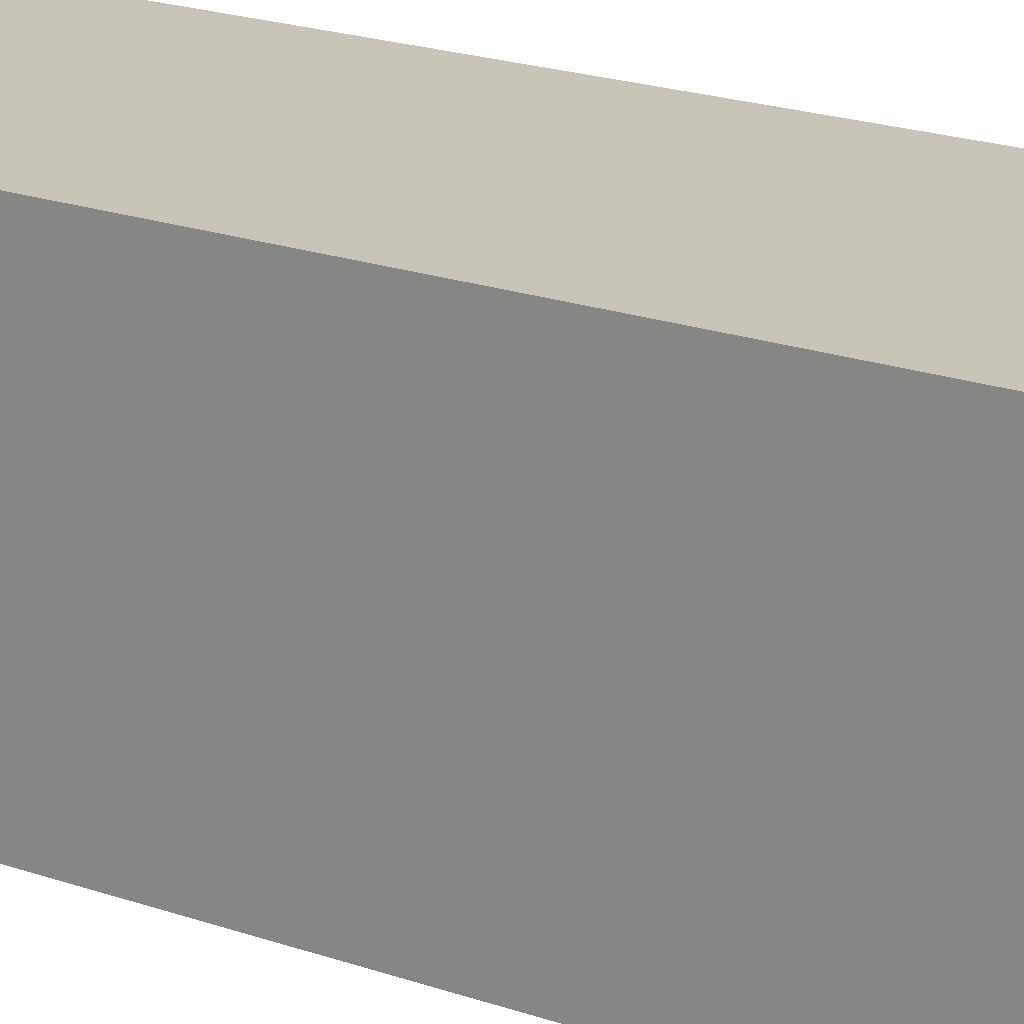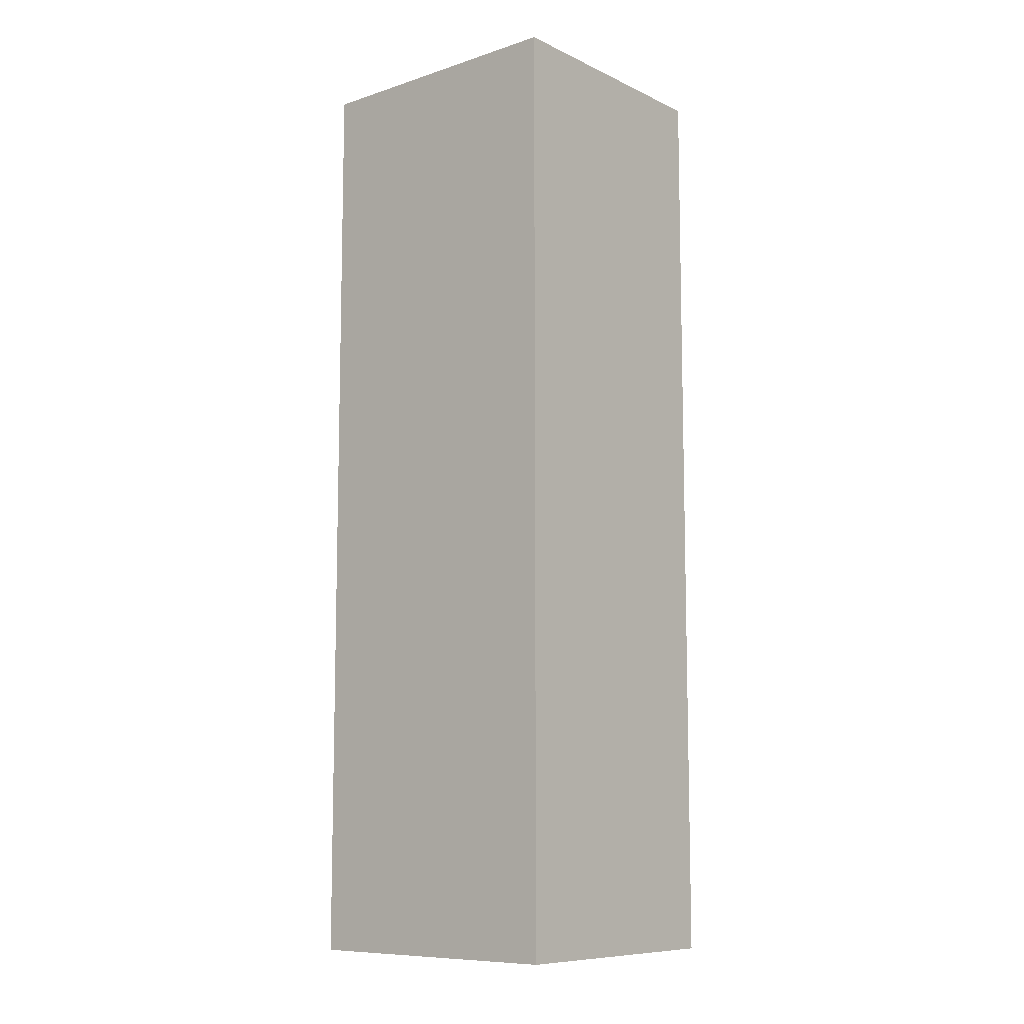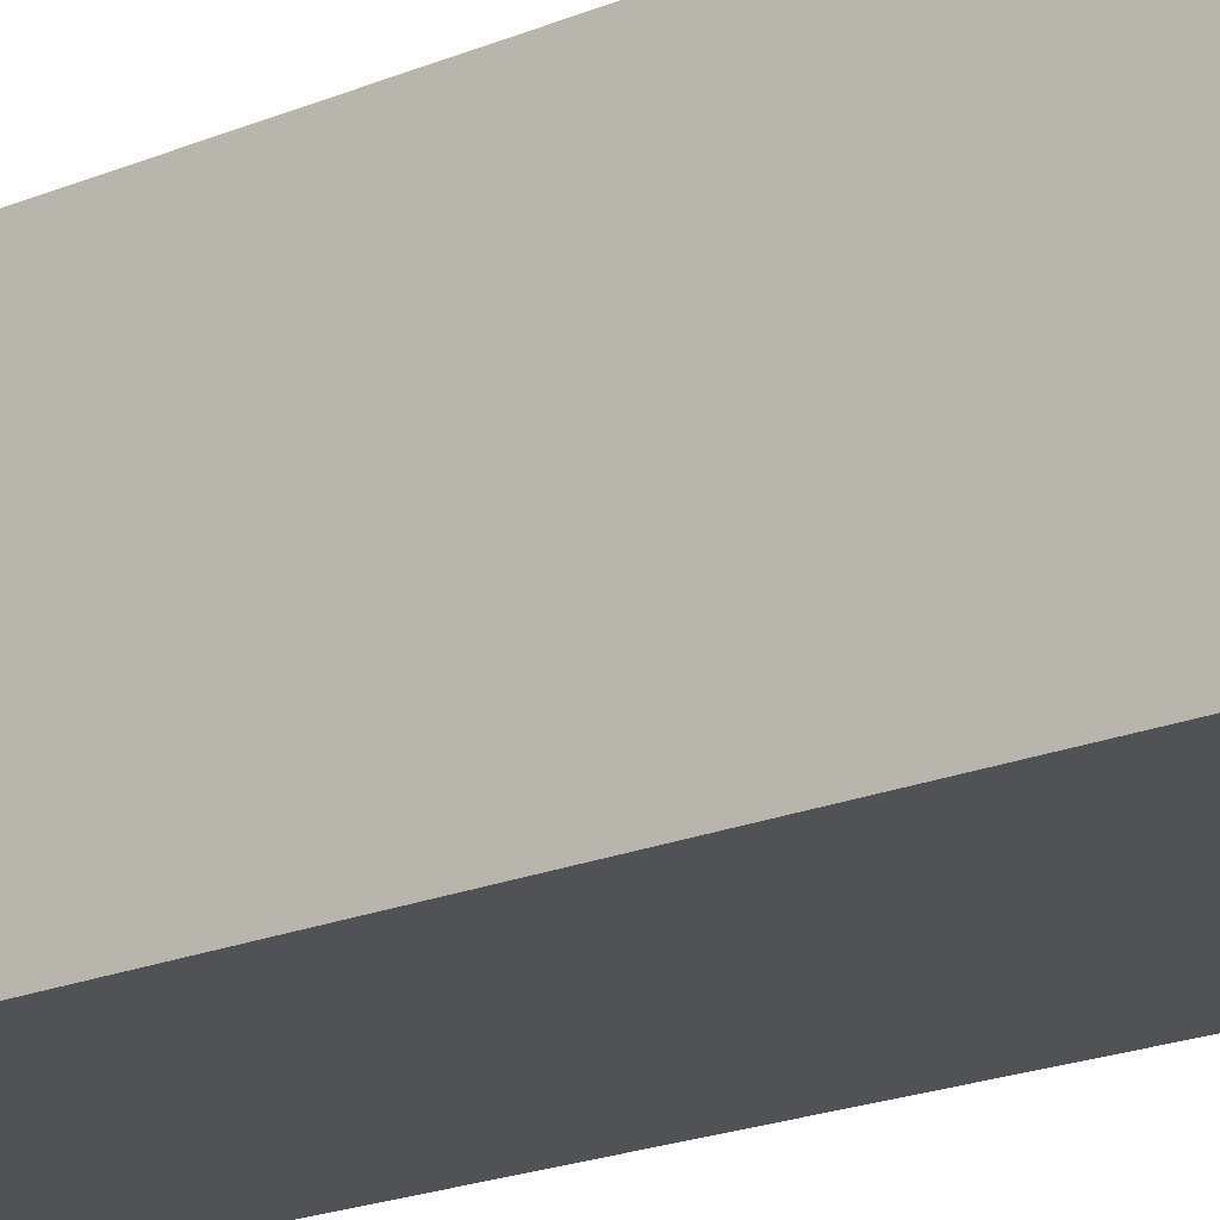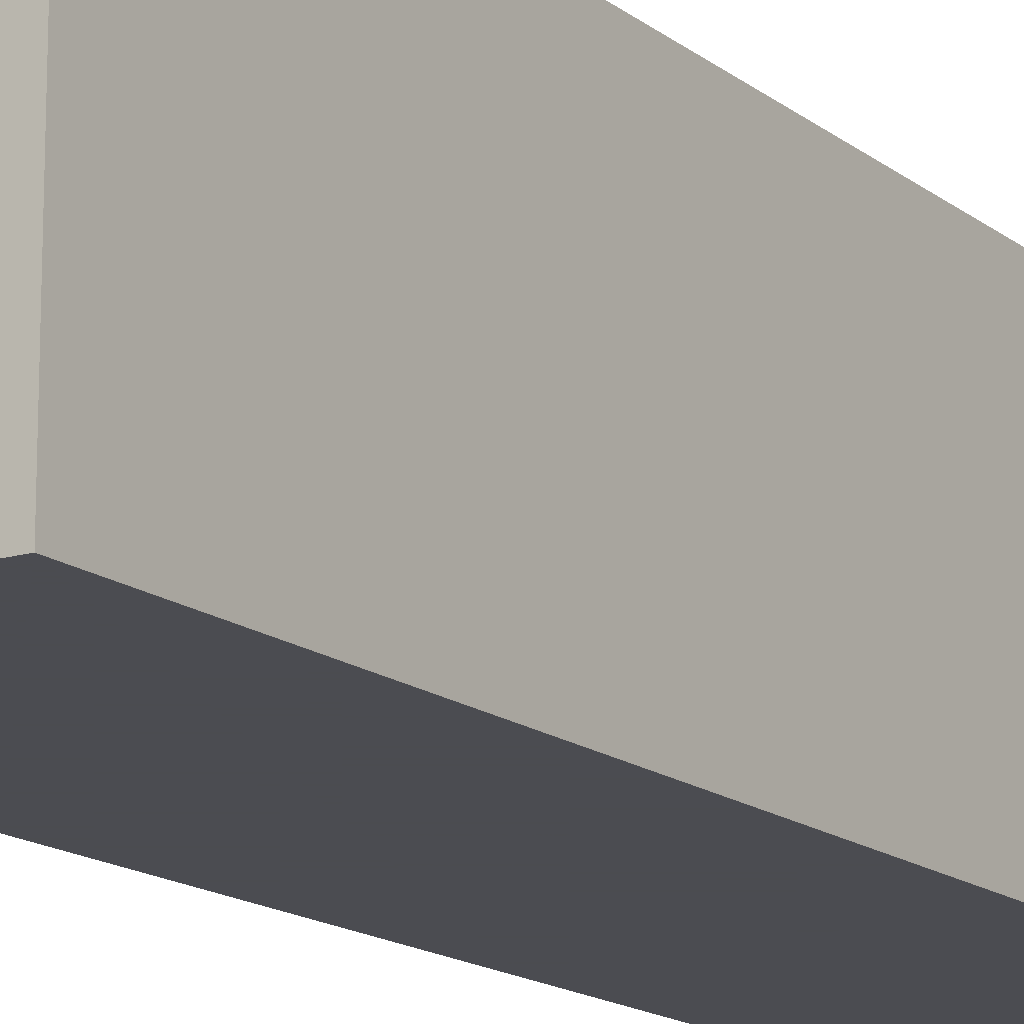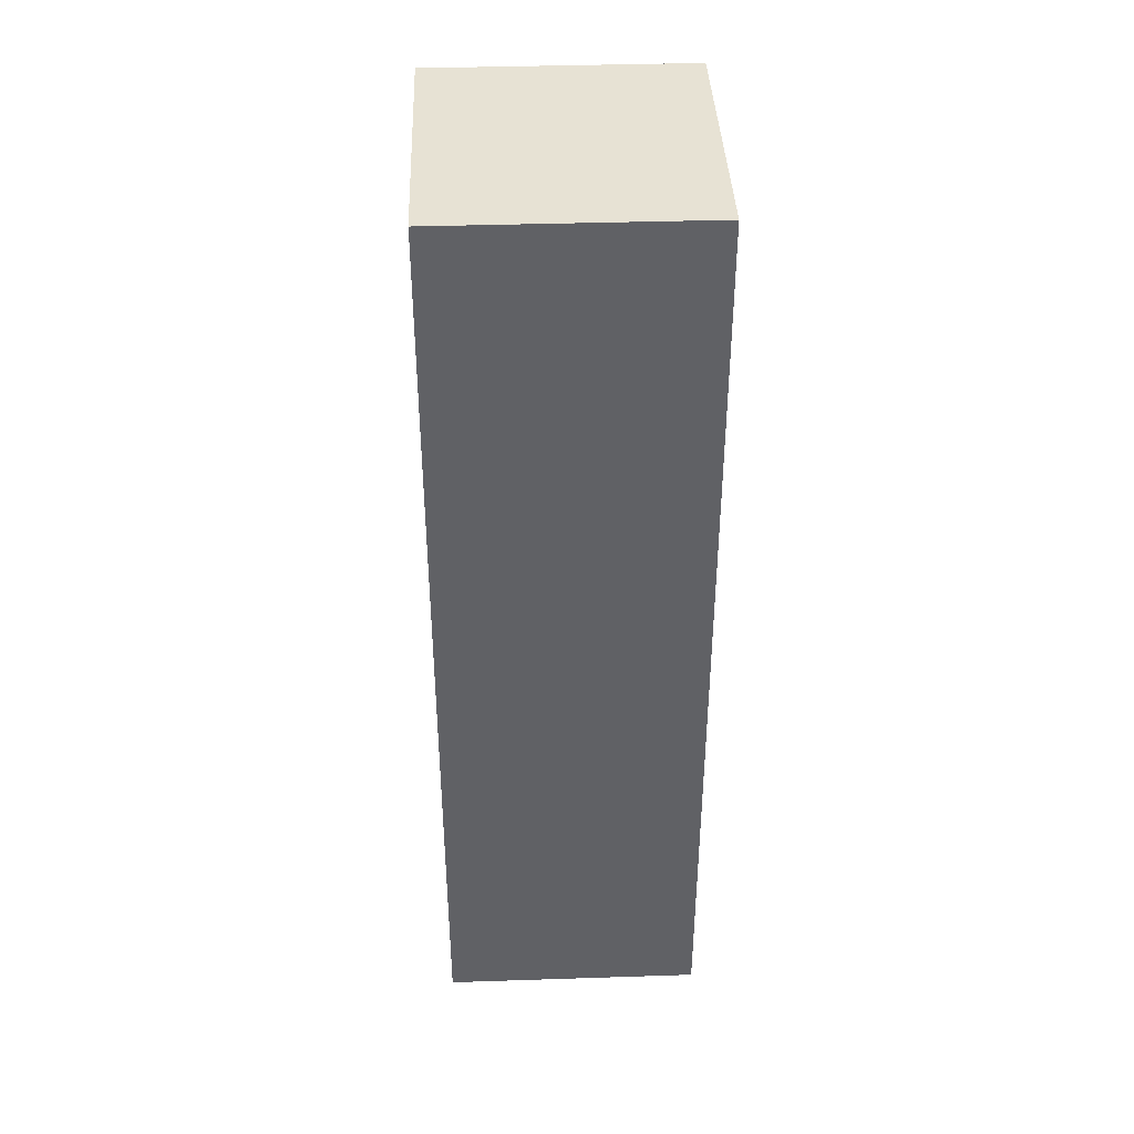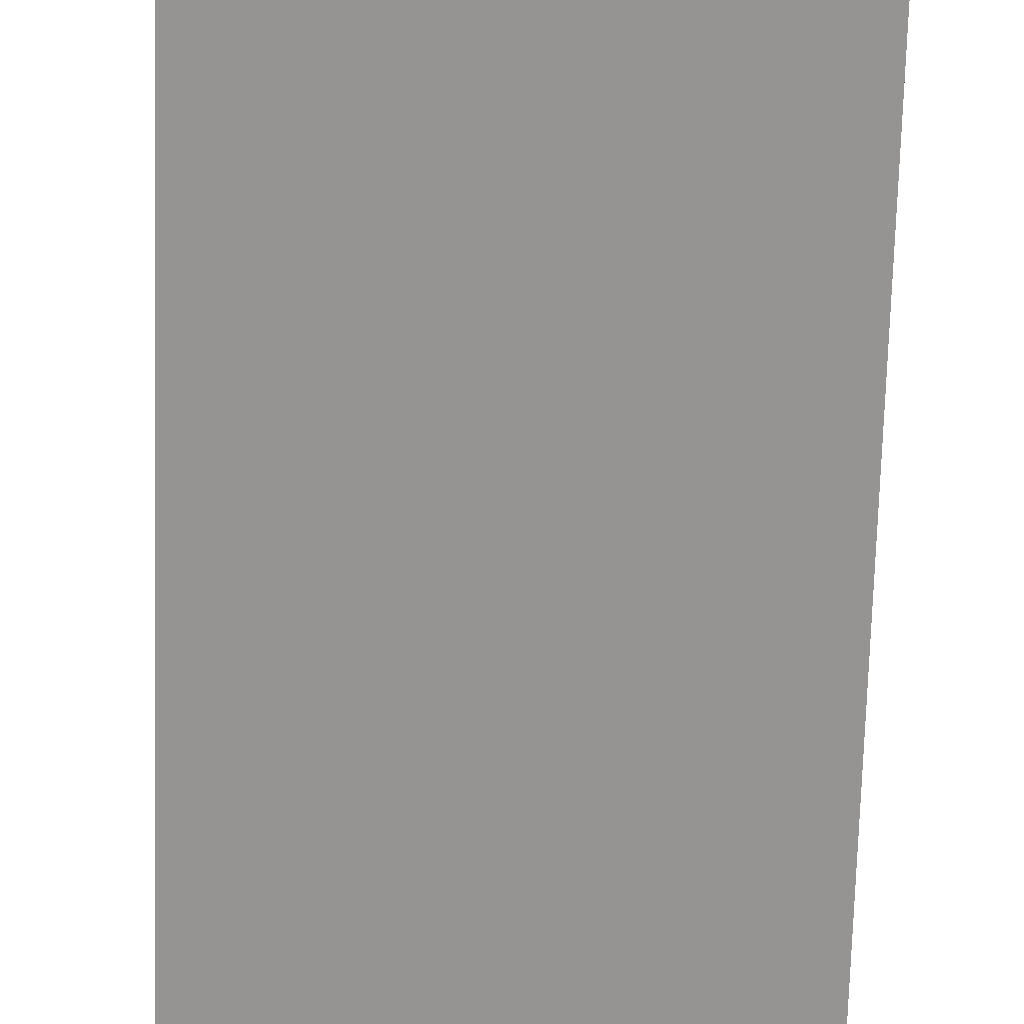
<metadata>
{"format":"obj","ext":"obj","renderer":"f3d","projection":"perspective","resolution":1024,"background":"white","views":[{"elev":20.1,"azim":123.1,"up":"+Z"},{"elev":-9.4,"azim":130.1,"up":"+Y"},{"elev":-20.9,"azim":126.6,"up":"+Z"},{"elev":-15.3,"azim":32.3,"up":"+Z"},{"elev":39.8,"azim":-2.3,"up":"+Y"},{"elev":-67.2,"azim":-1.6,"up":"+Z"}]}
</metadata>
<code>
o Cube
v 0.5274 0.004124 -0.5655
v 0.5274 0.004124 0.5655
v -0.5274 0.004124 0.5655
v -0.5274 0.004124 -0.5655
v 0.5274 2.778 -0.5655
v 0.5274 2.778 0.5655
v -0.5274 2.778 0.5655
v -0.5274 2.778 -0.5655
v 0.5274 3.796 -0.5655
v 0.5274 3.796 0.5655
v -0.5274 3.796 0.5655
v -0.5274 3.796 -0.5655
v 0.5274 0.004124 -0.5655
v 0.5274 0.004124 0.5655
v 0.5274 2.778 -0.5655
v 0.5274 2.778 0.5655
f 2 3 4
f 7 11 12
f 6 16 15
f 6 7 3
f 7 8 4
f 1 4 8
f 12 11 10
f 6 10 11
f 8 12 9
f 5 9 10
f 13 15 16
f 2 14 16
f 5 15 13
f 1 13 14
f 1 2 4
f 8 7 12
f 5 6 15
f 2 6 3
f 3 7 4
f 5 1 8
f 9 12 10
f 7 6 11
f 5 8 9
f 6 5 10
f 14 13 16
f 6 2 16
f 1 5 13
f 2 1 14

</code>
